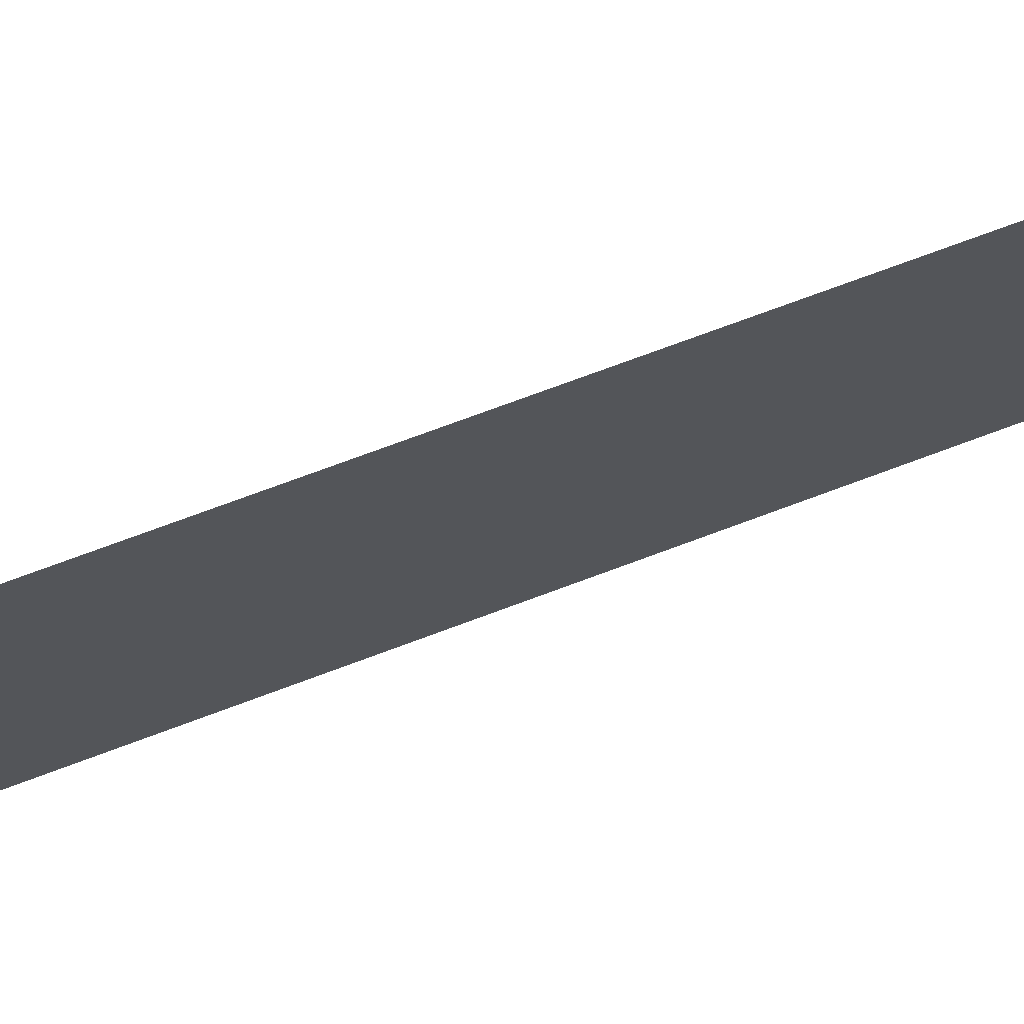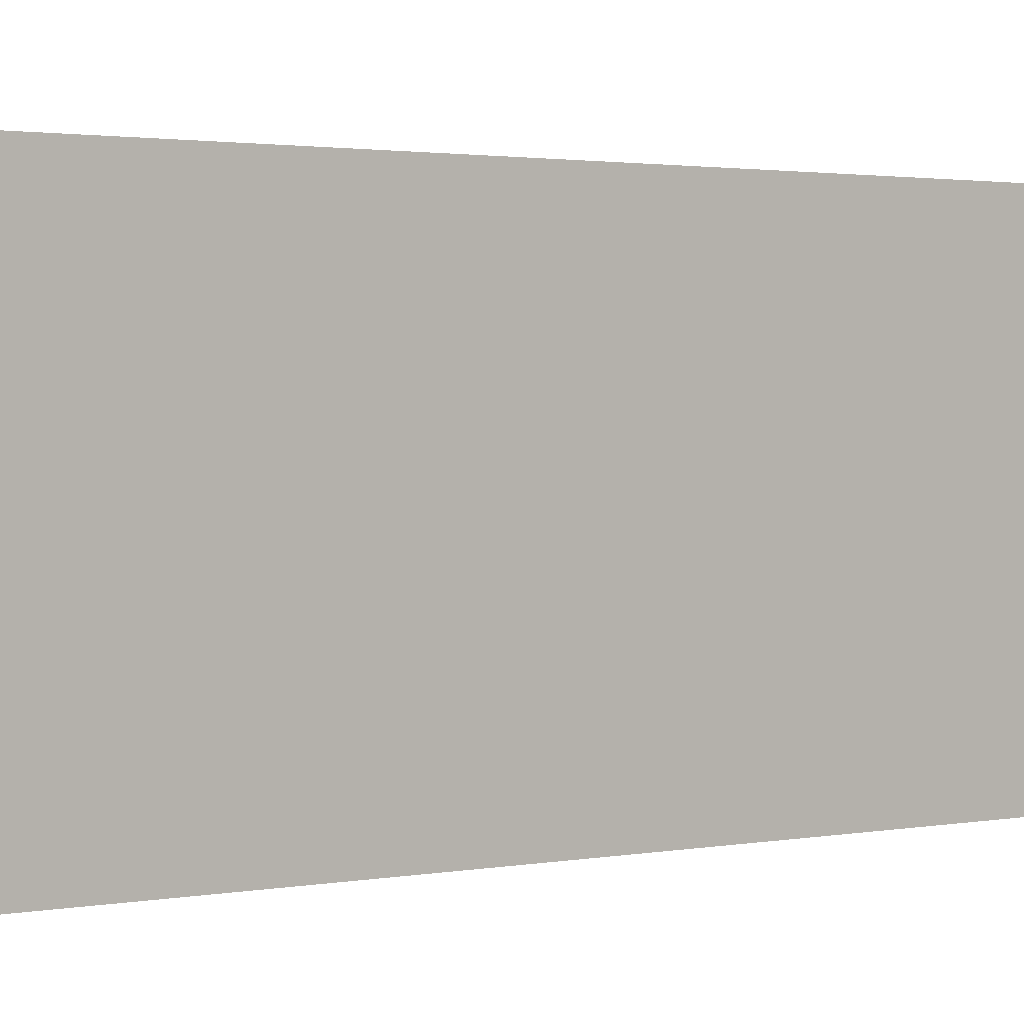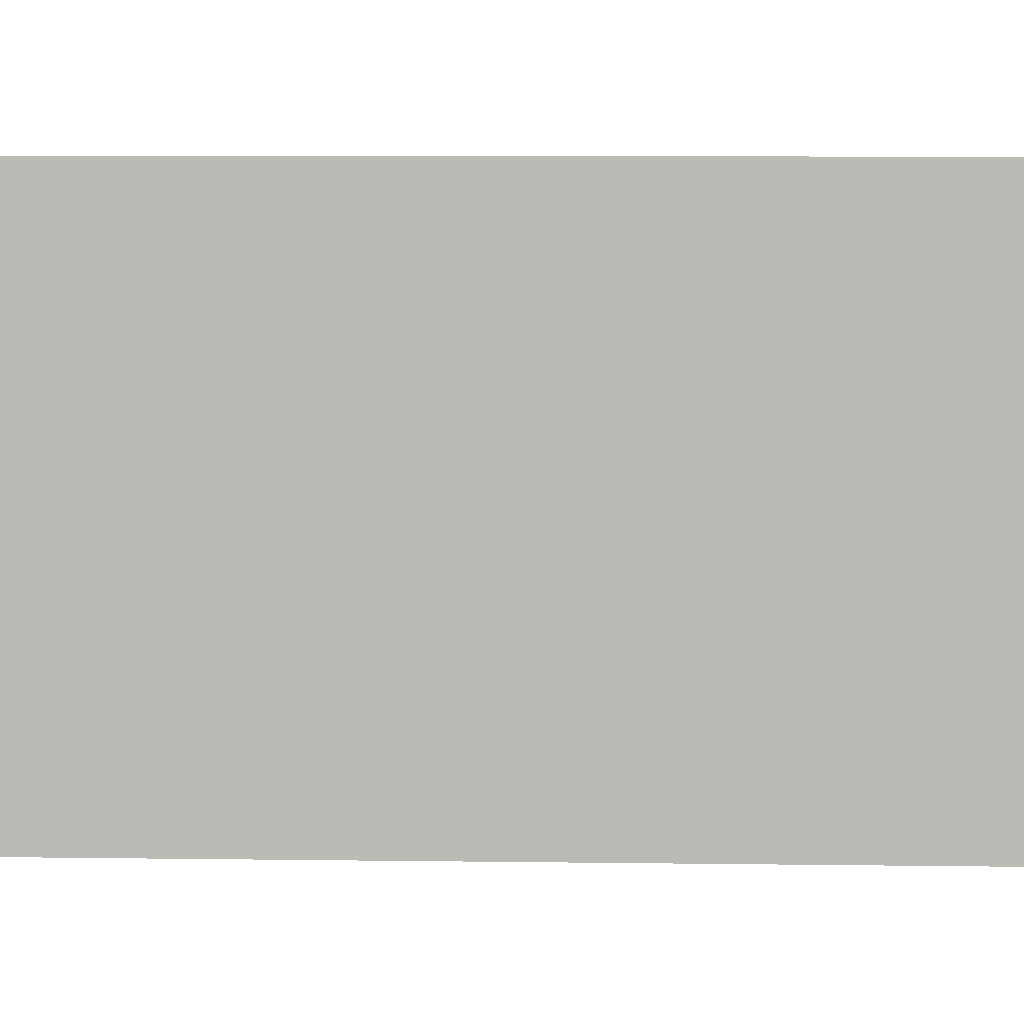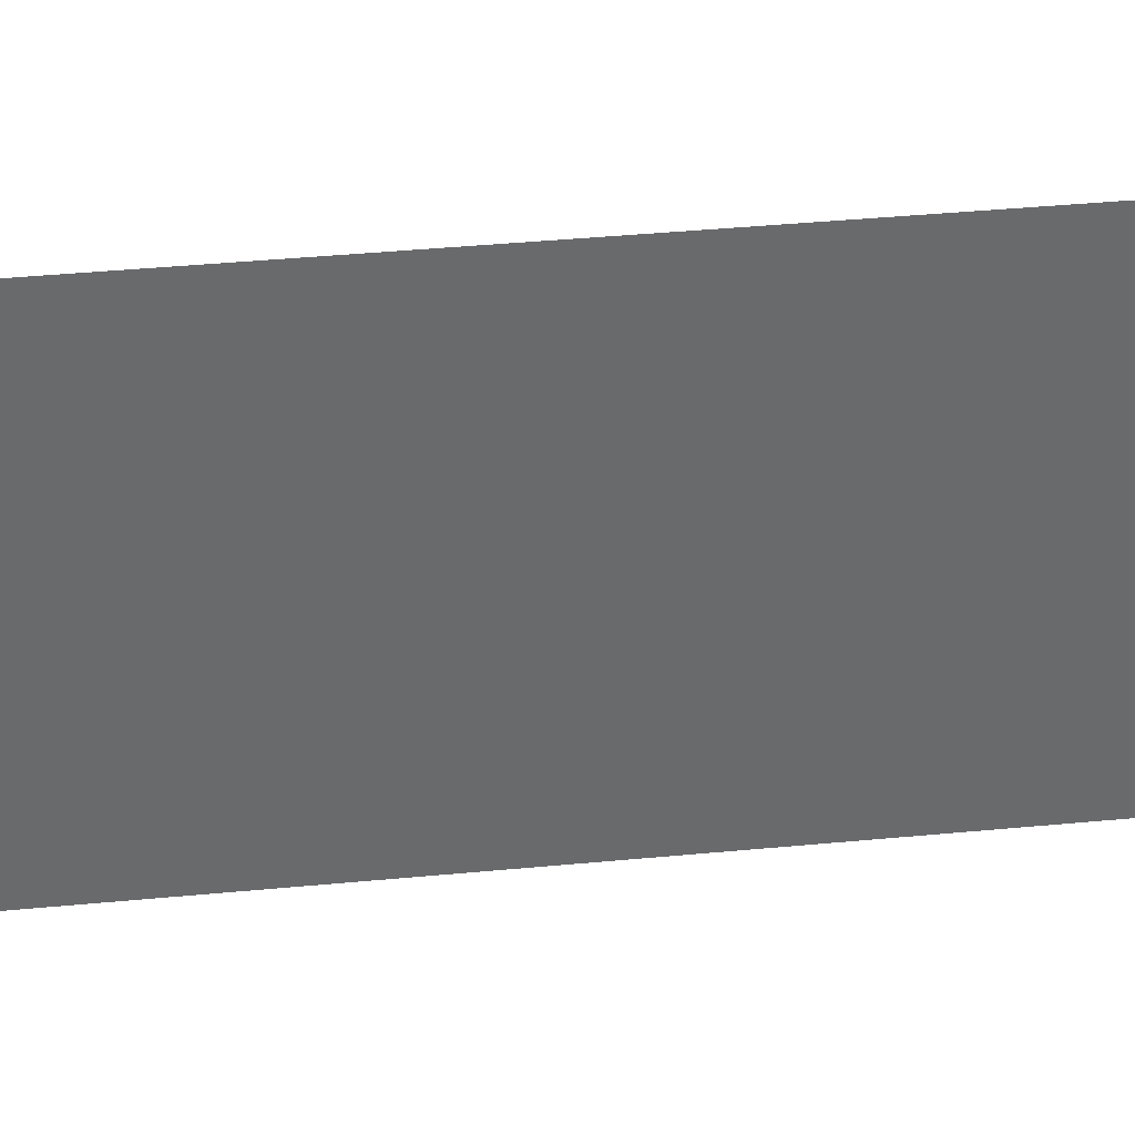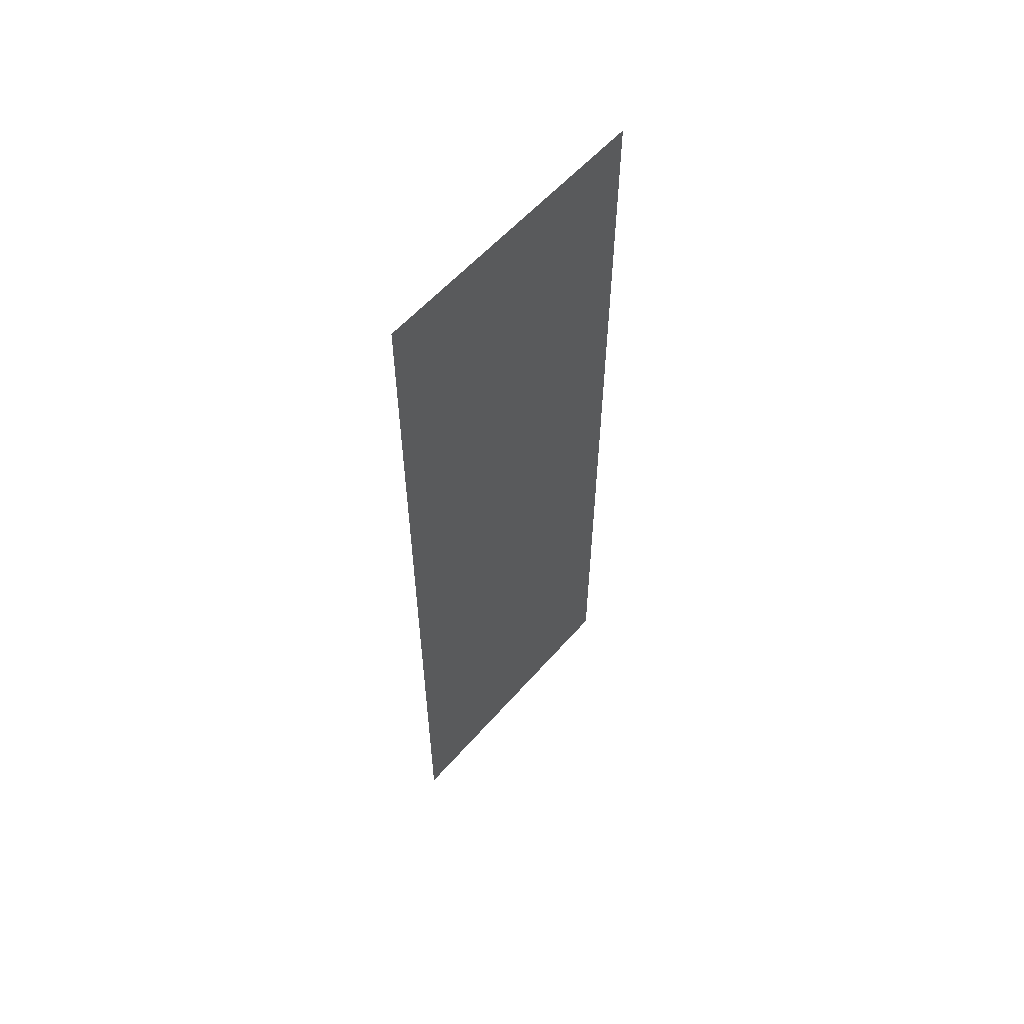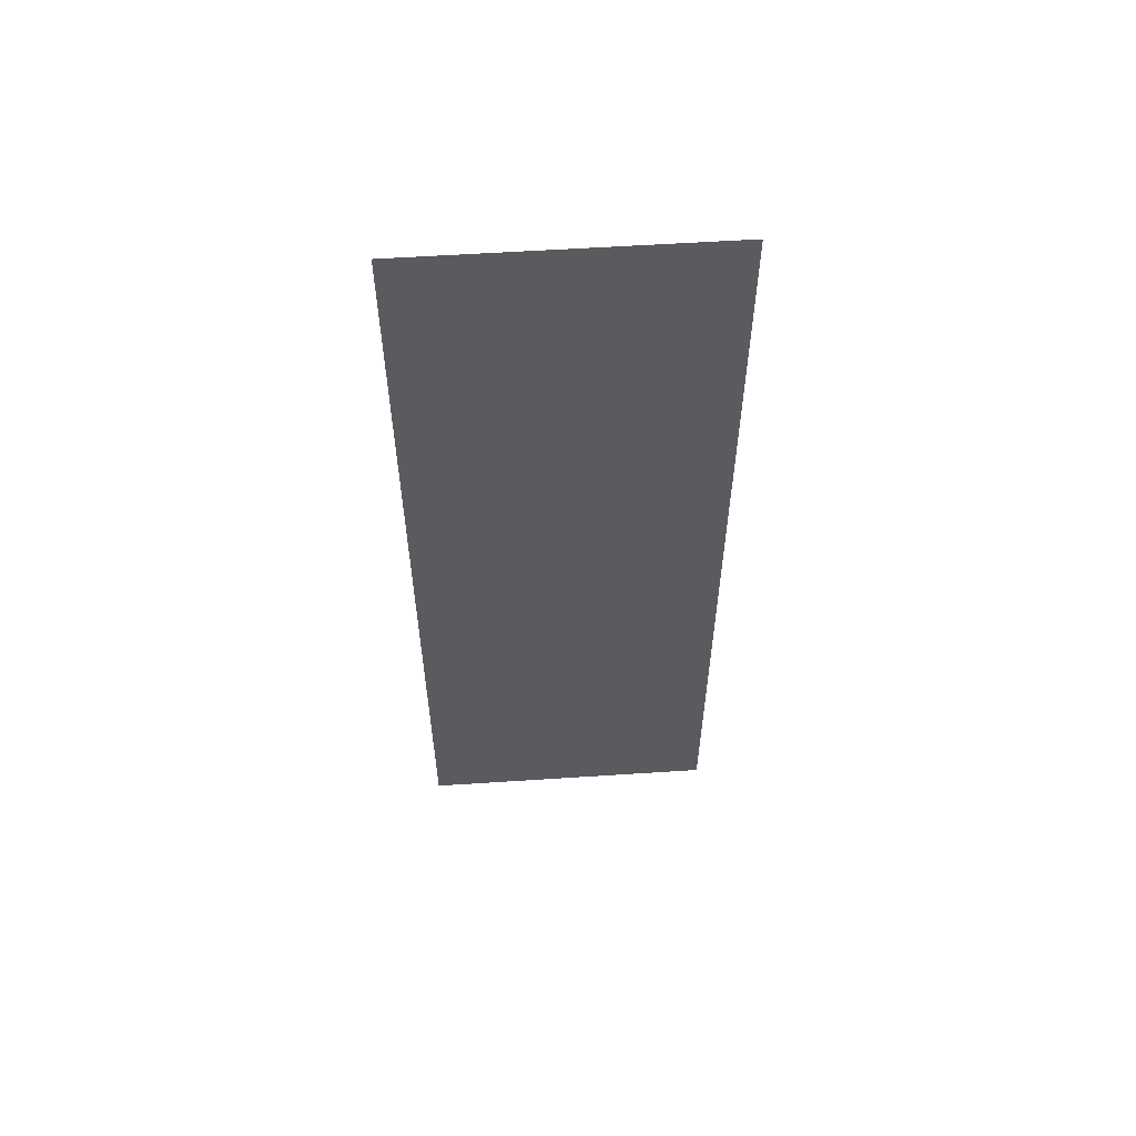
<metadata>
{"format":"obj","ext":"obj","renderer":"f3d","projection":"perspective","resolution":1024,"background":"white","views":[{"elev":73.4,"azim":-110.5,"up":"+Y"},{"elev":1.4,"azim":-131.9,"up":"+Y"},{"elev":5.8,"azim":-87.0,"up":"+Y"},{"elev":37.5,"azim":-97.1,"up":"+Y"},{"elev":57.7,"azim":-139.3,"up":"+Z"},{"elev":57.2,"azim":-93.9,"up":"+Z"}]}
</metadata>
<code>
o Plane
v -0 2 -1
v 0 0 -1
v -0 2 -3
v 0 0 -3
v -0 2 1
v 0 0 1
v -0 2 3
v 0 0 3
f 1 2 4 3
f 2 1 5 6
f 6 5 7 8

</code>
